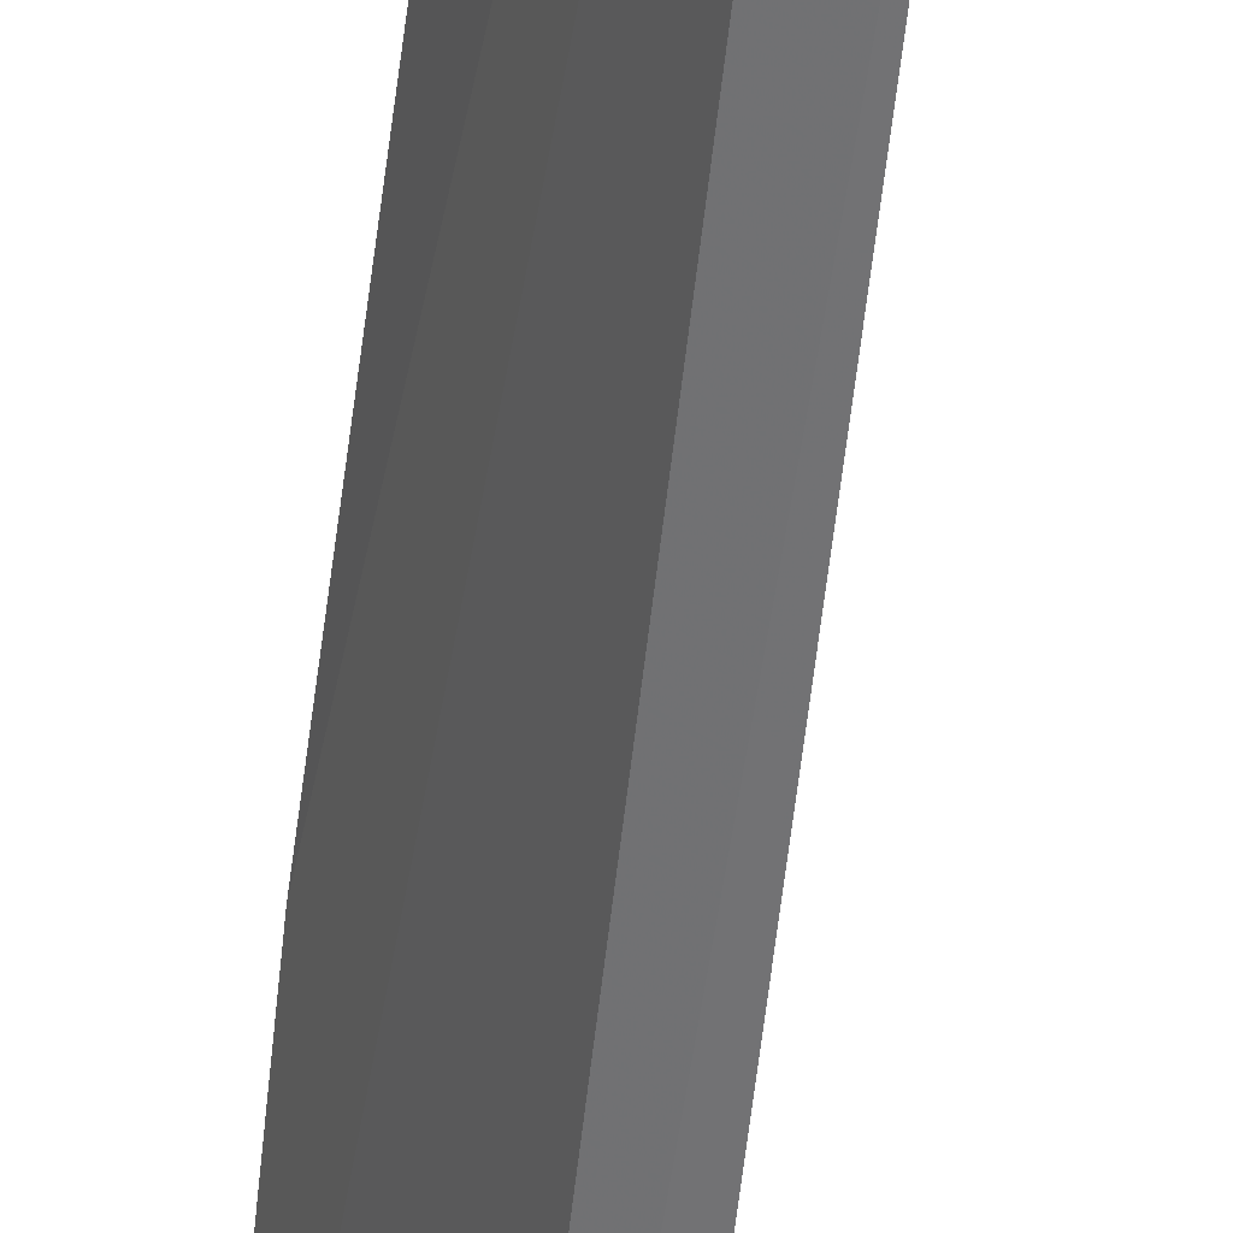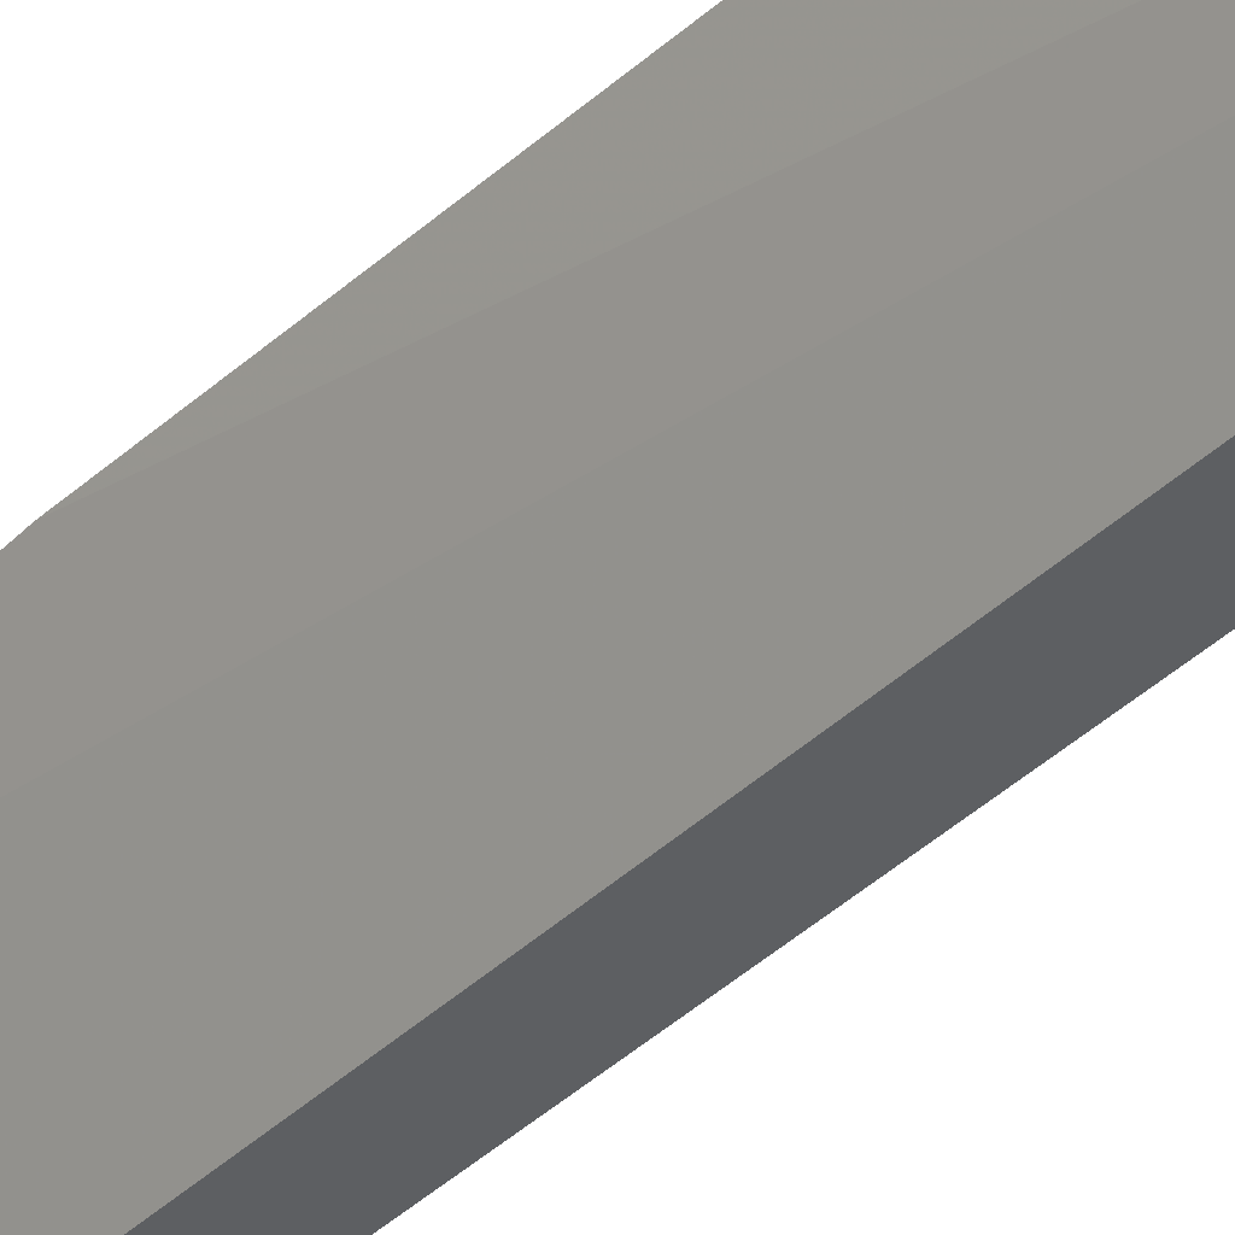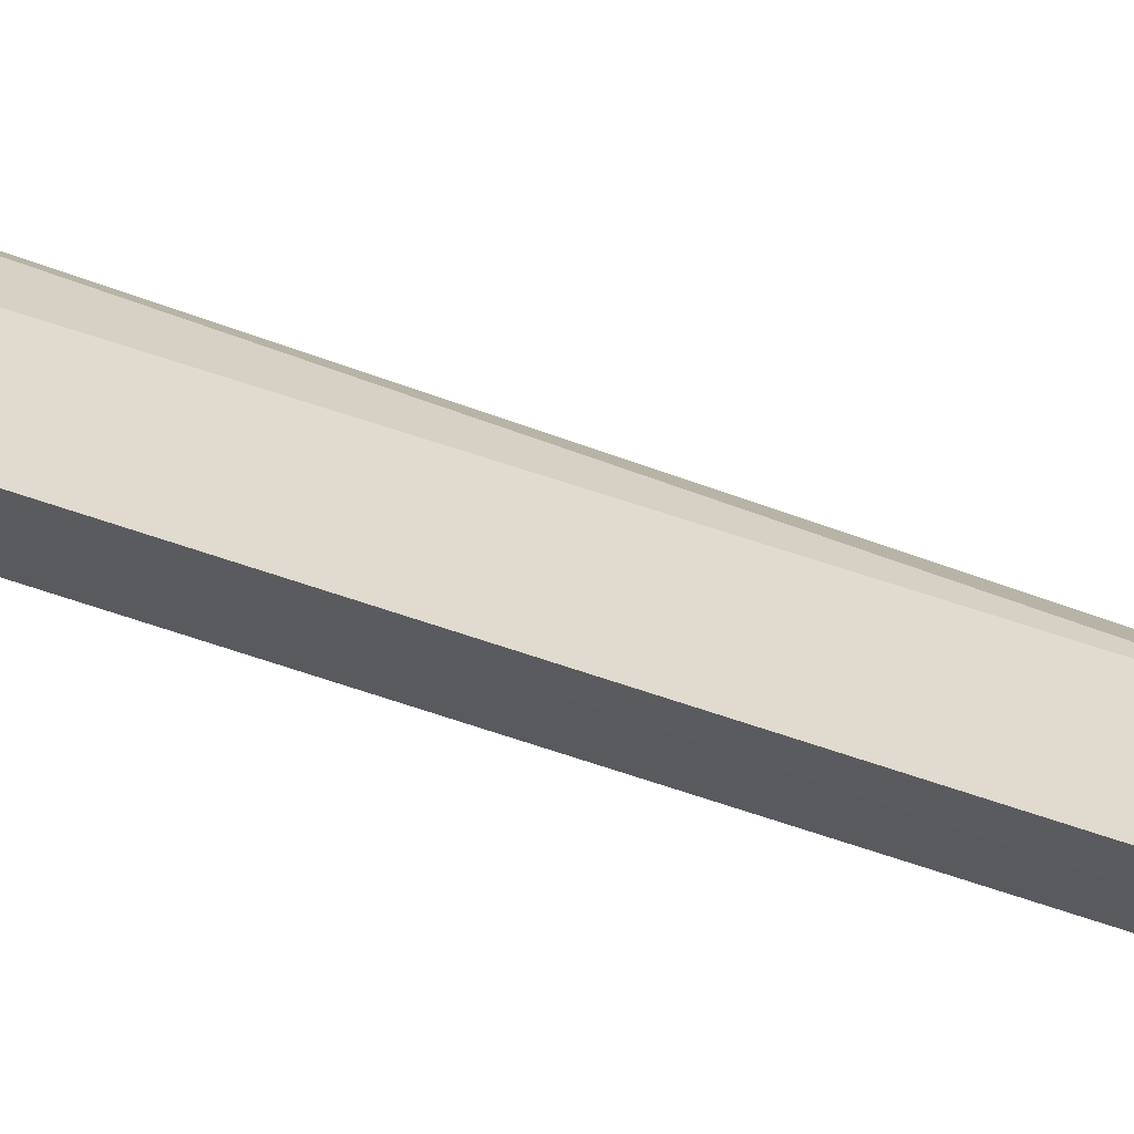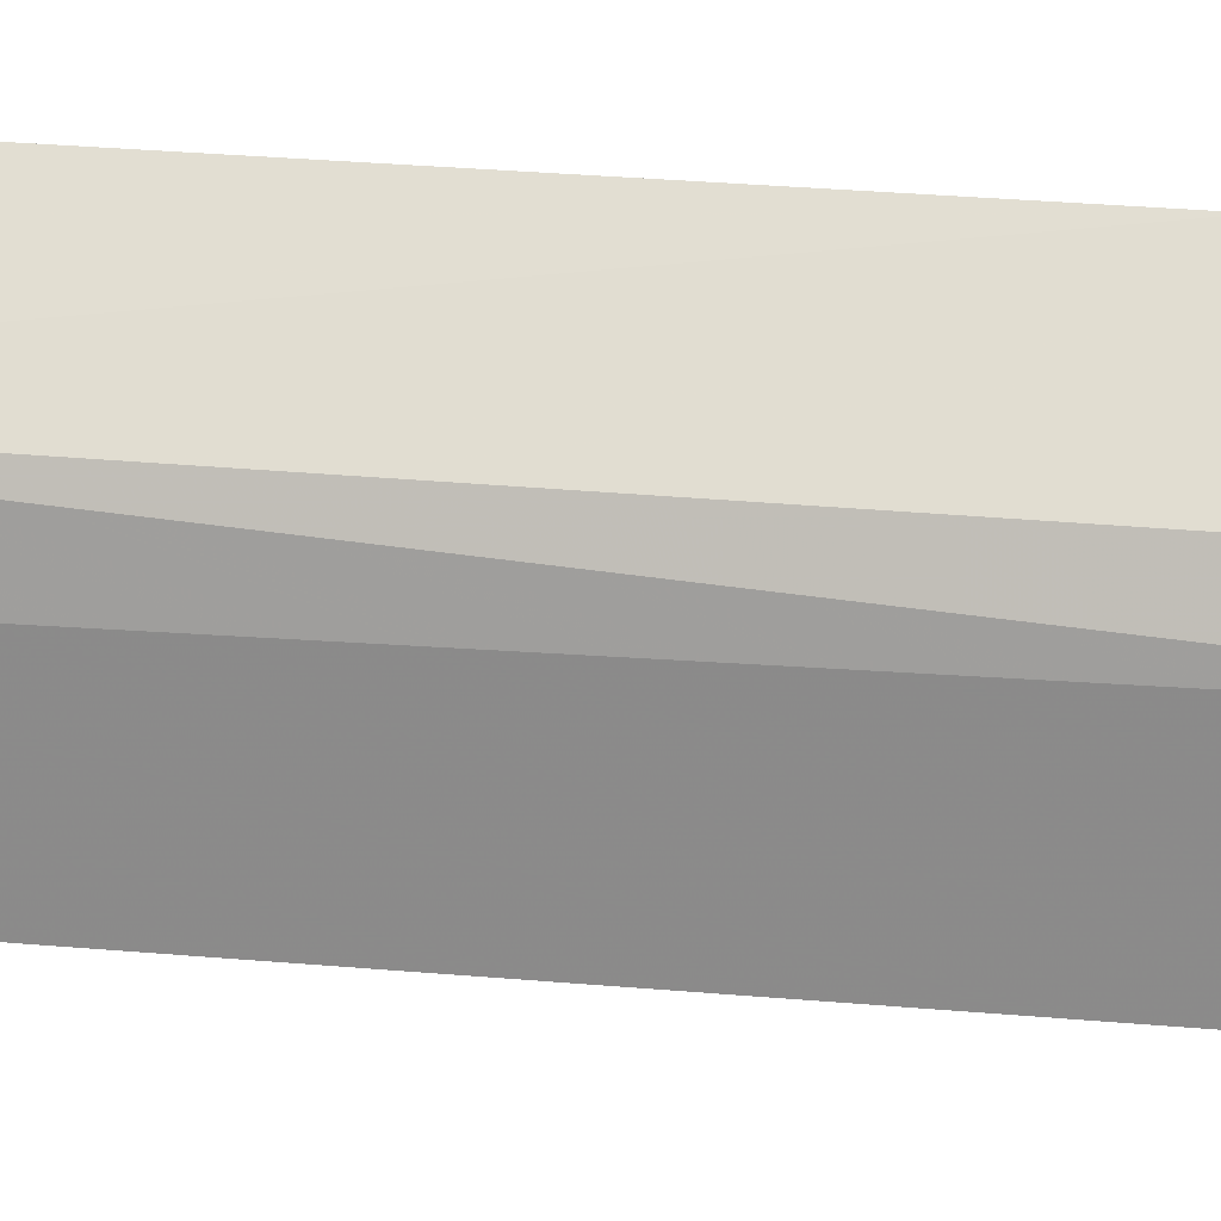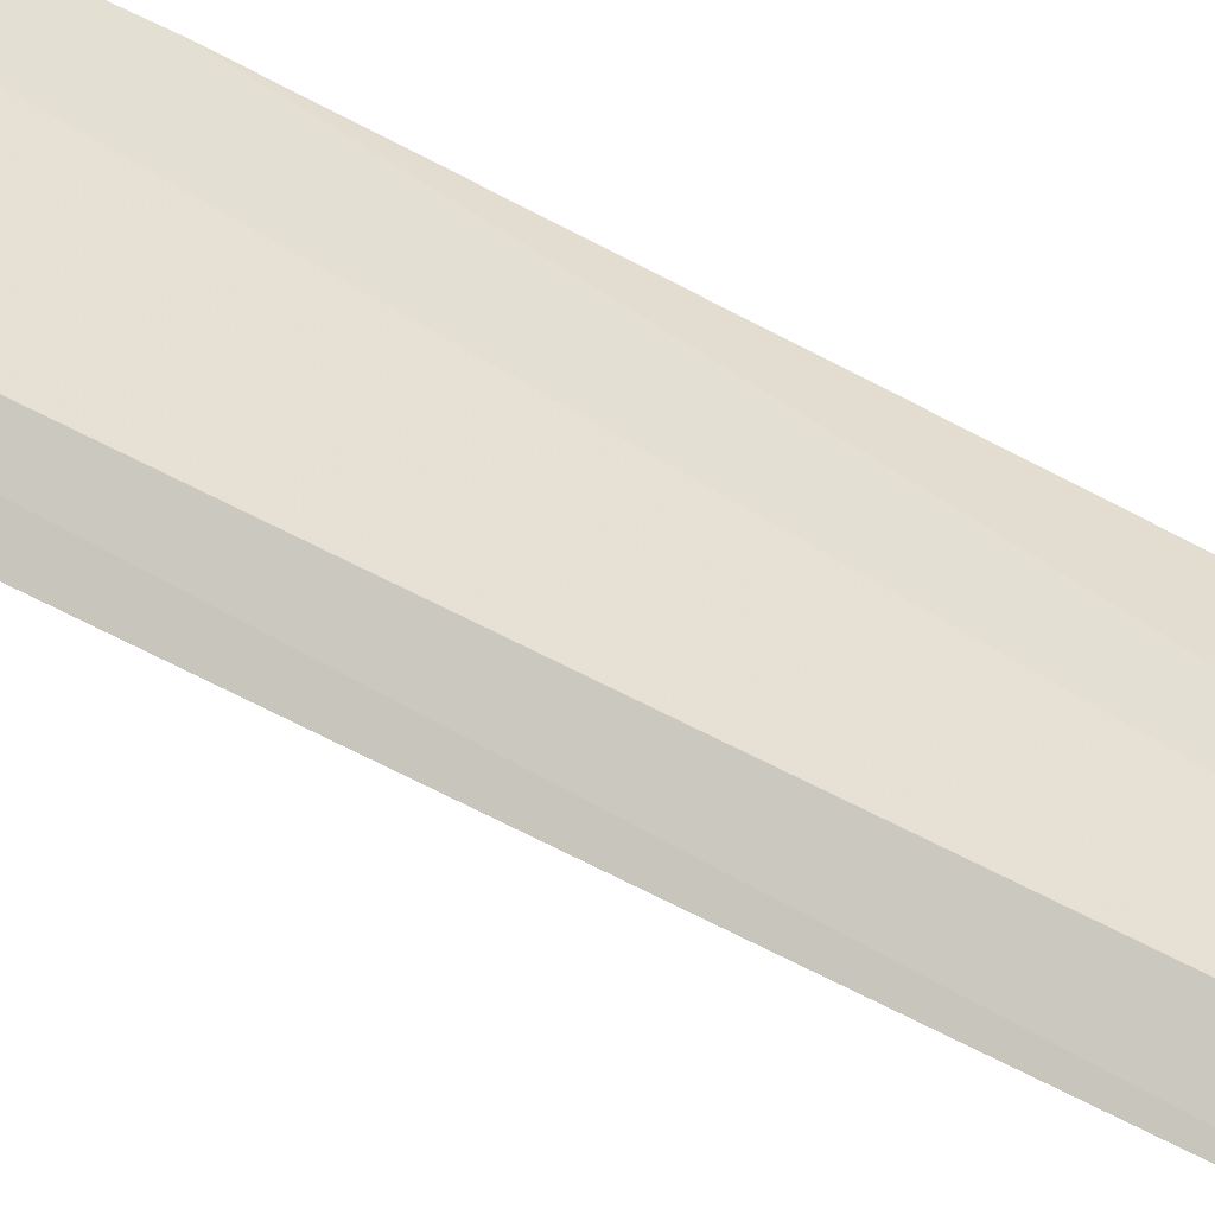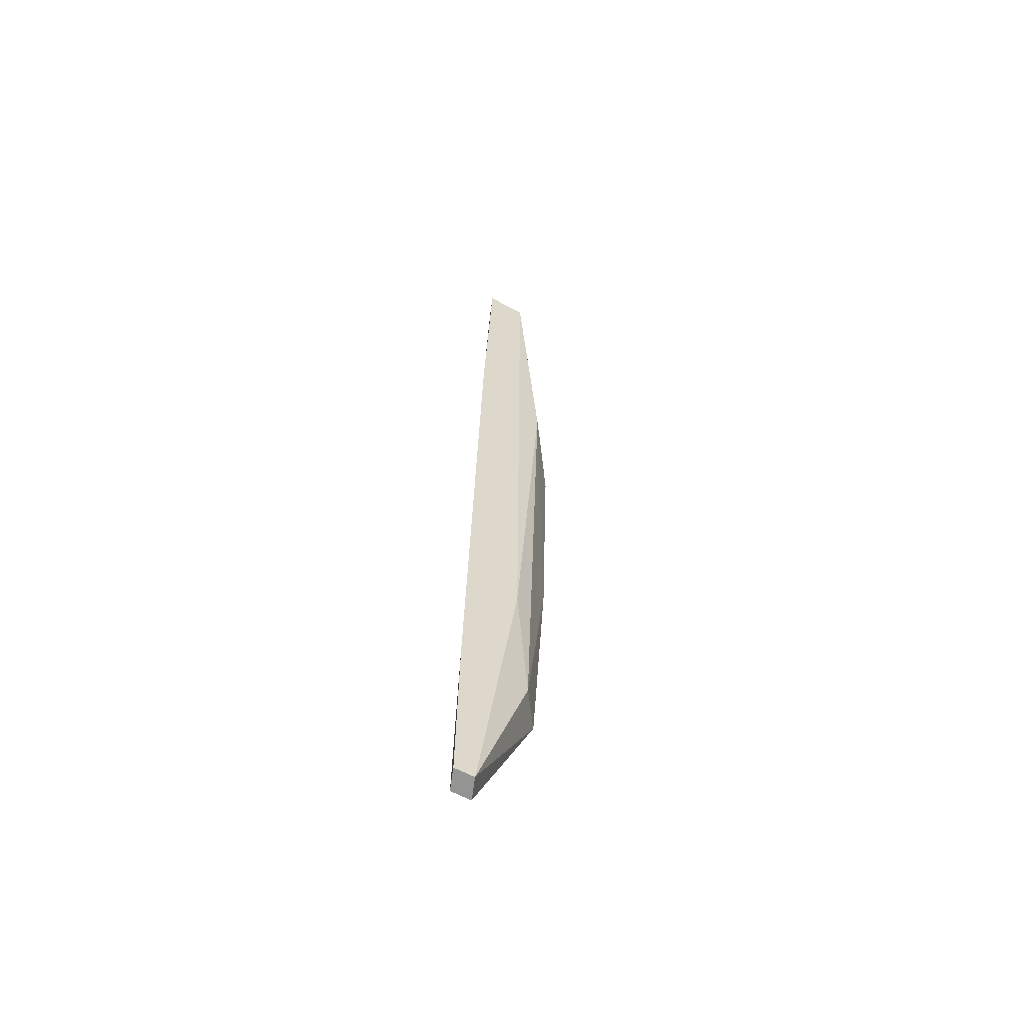
<metadata>
{"format":"obj","ext":"obj","renderer":"f3d","projection":"perspective","resolution":1024,"background":"white","views":[{"elev":-56.5,"azim":-2.0,"up":"+Y"},{"elev":-34.6,"azim":-33.3,"up":"+Y"},{"elev":-45.8,"azim":70.4,"up":"+Y"},{"elev":36.6,"azim":100.9,"up":"+Y"},{"elev":-77.4,"azim":-112.0,"up":"+Y"},{"elev":-63.4,"azim":72.6,"up":"+Z"}]}
</metadata>
<code>
v 0.03356 0.01868 0.03689
v 0.03431 0.01489 0.03683
v 0.02755 0.01472 -0.05382
v 0.02504 0.01698 -0.05393
v 0.02626 0.02379 0.005124
v 0.02542 0.01508 -0.05396
v 0.03143 0.01905 0.03675
v 0.02651 0.02132 -0.03793
v 0.03275 0.01458 0.01525
v 0.023 0.02293 -0.03815
v 0.02723 0.02312 0.01113
v 0.03218 0.01525 0.03669
v 0.03074 0.02151 0.01134
v 0.02717 0.01662 -0.05379
v 0.02876 0.01457 -0.03799
v 0.02432 0.02381 -0.01657
v 0.02863 0.01971 -0.02612
f 1 2 3
f 7 2 1
f 9 3 2
f 10 4 6
f 11 7 1
f 11 5 7
f 12 2 7
f 12 9 2
f 12 6 9
f 12 7 5
f 12 10 6
f 13 11 1
f 13 5 11
f 14 10 8
f 14 4 10
f 14 6 4
f 14 3 6
f 15 9 6
f 15 6 3
f 15 3 9
f 16 8 10
f 16 13 8
f 16 5 13
f 16 12 5
f 16 10 12
f 17 14 8
f 17 8 13
f 17 13 1
f 17 1 3
f 17 3 14

</code>
